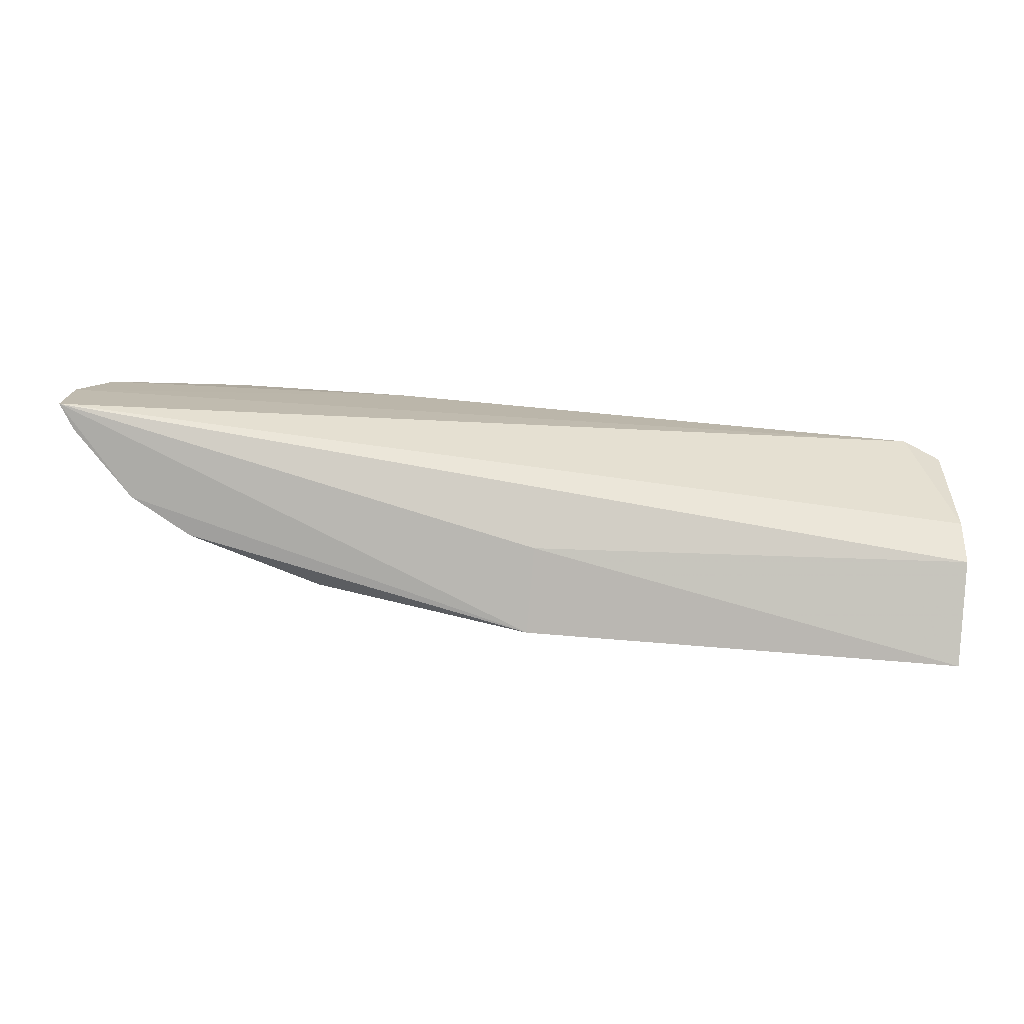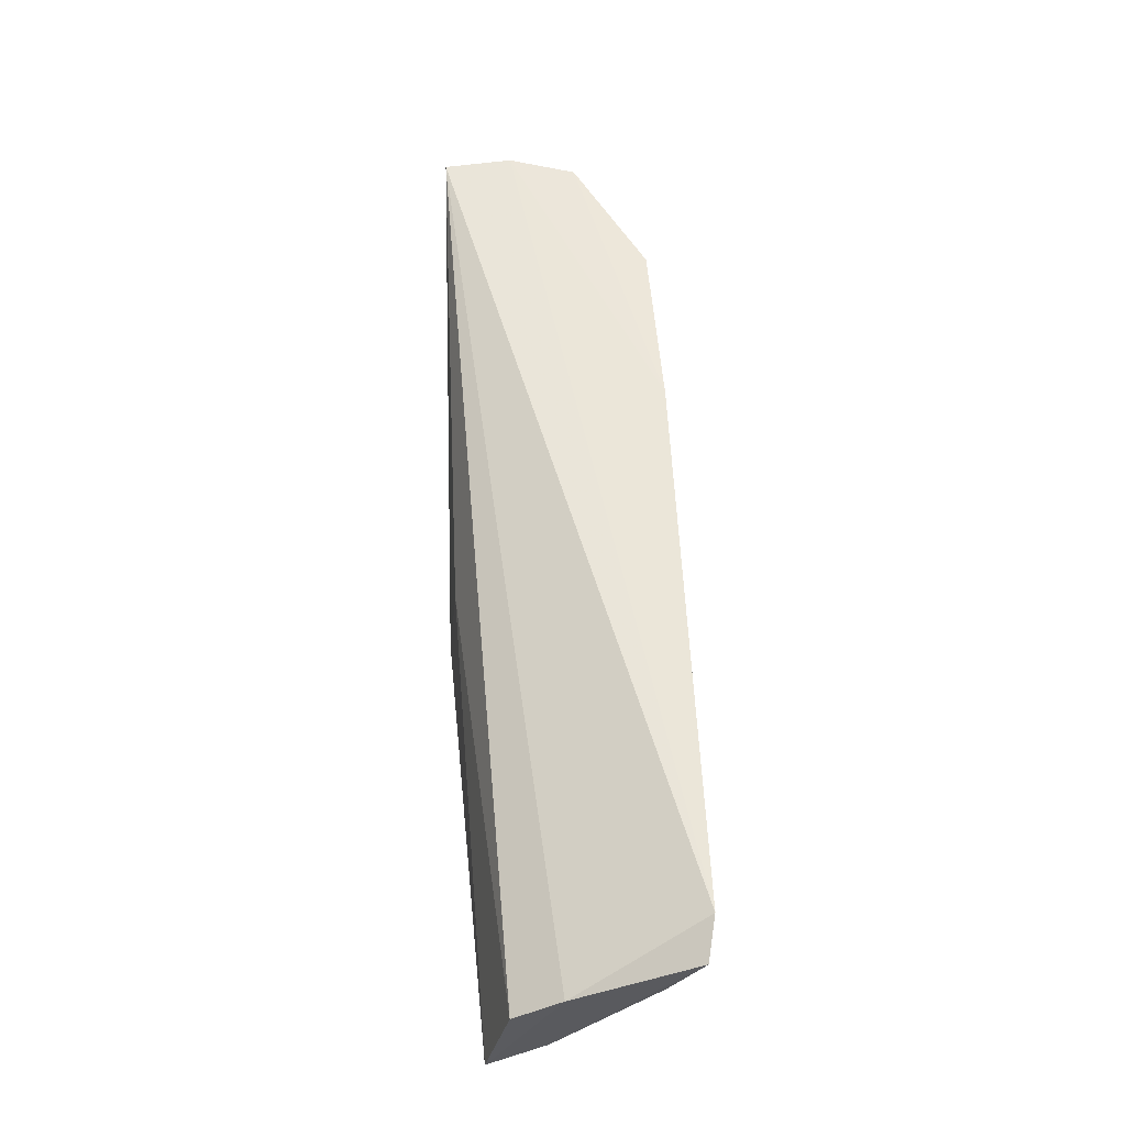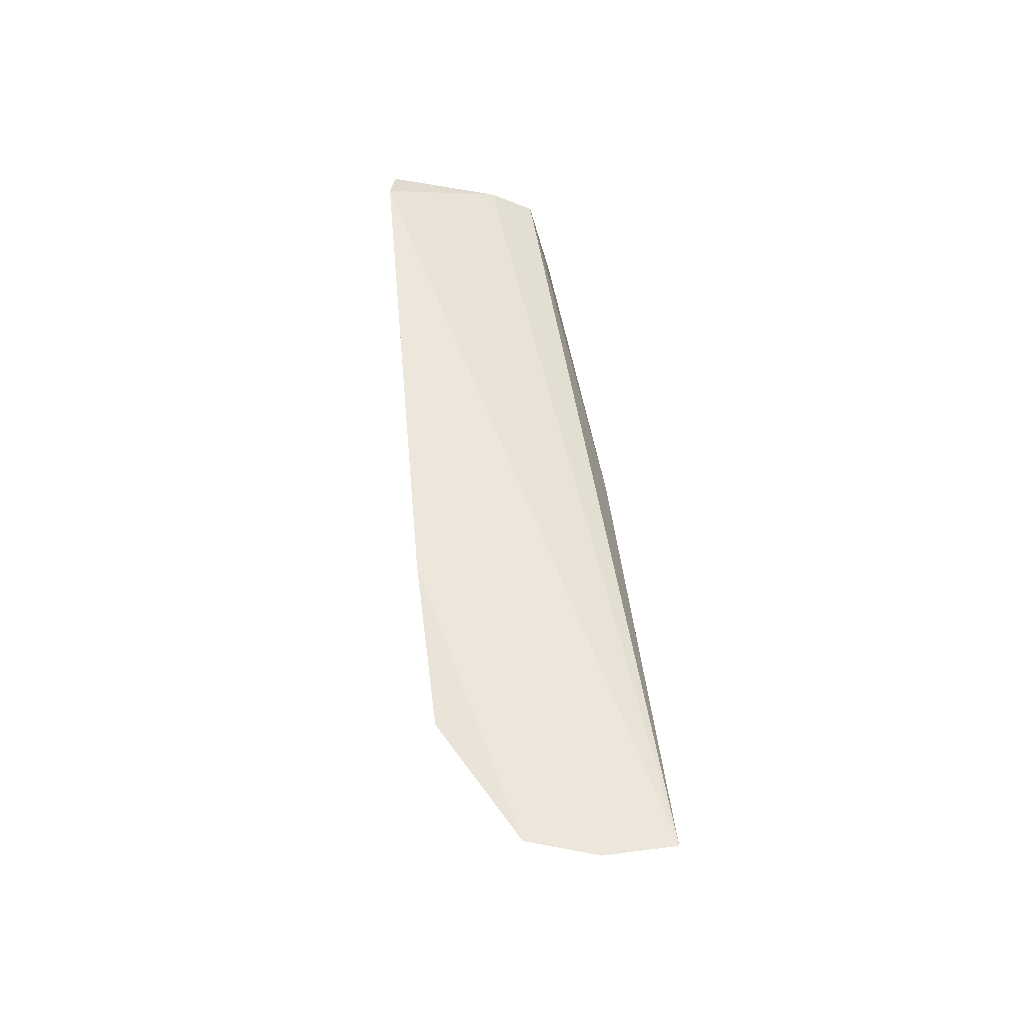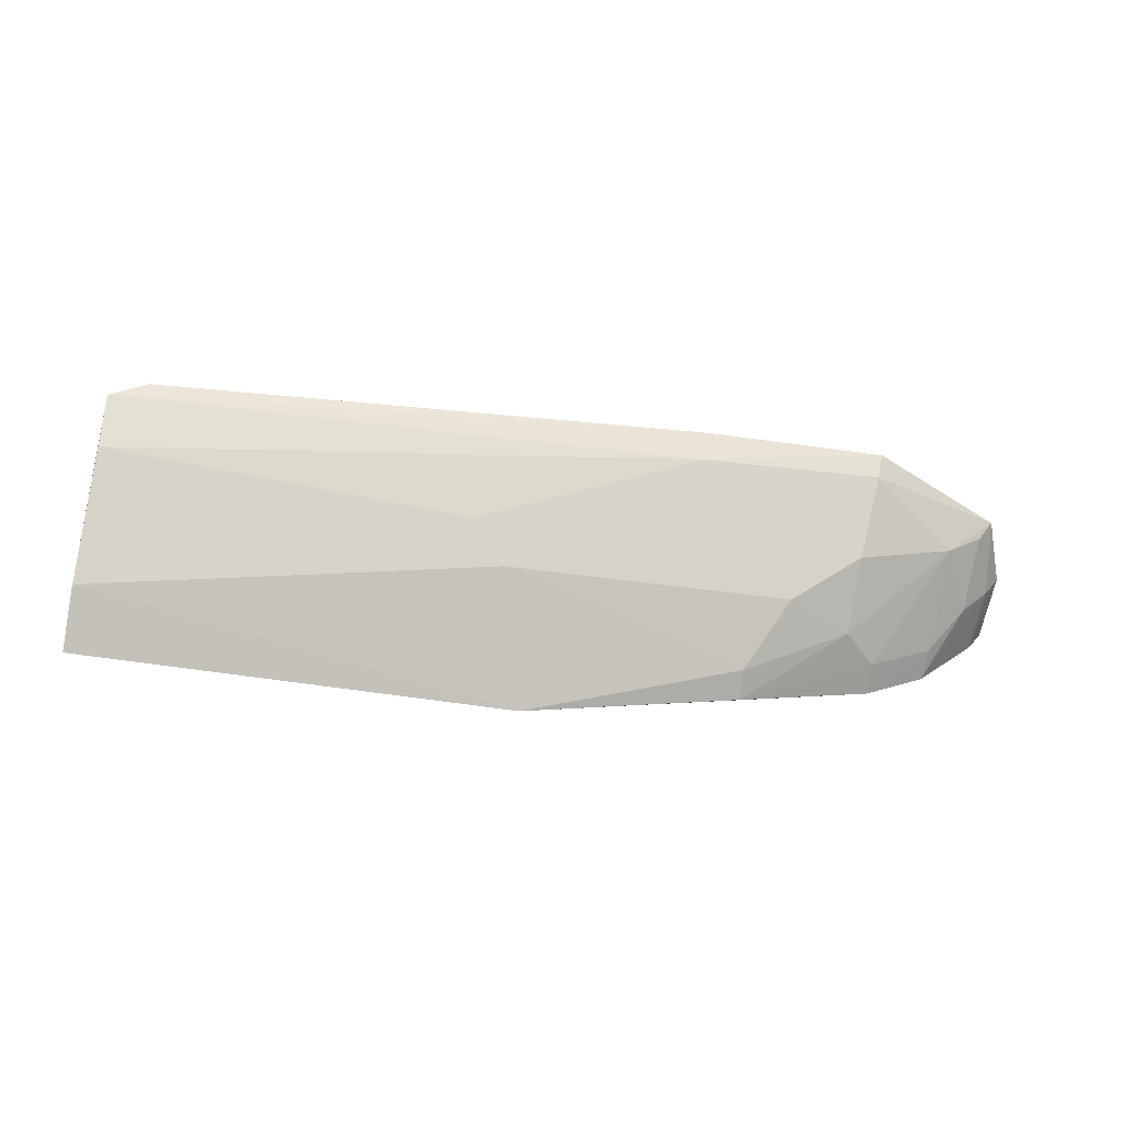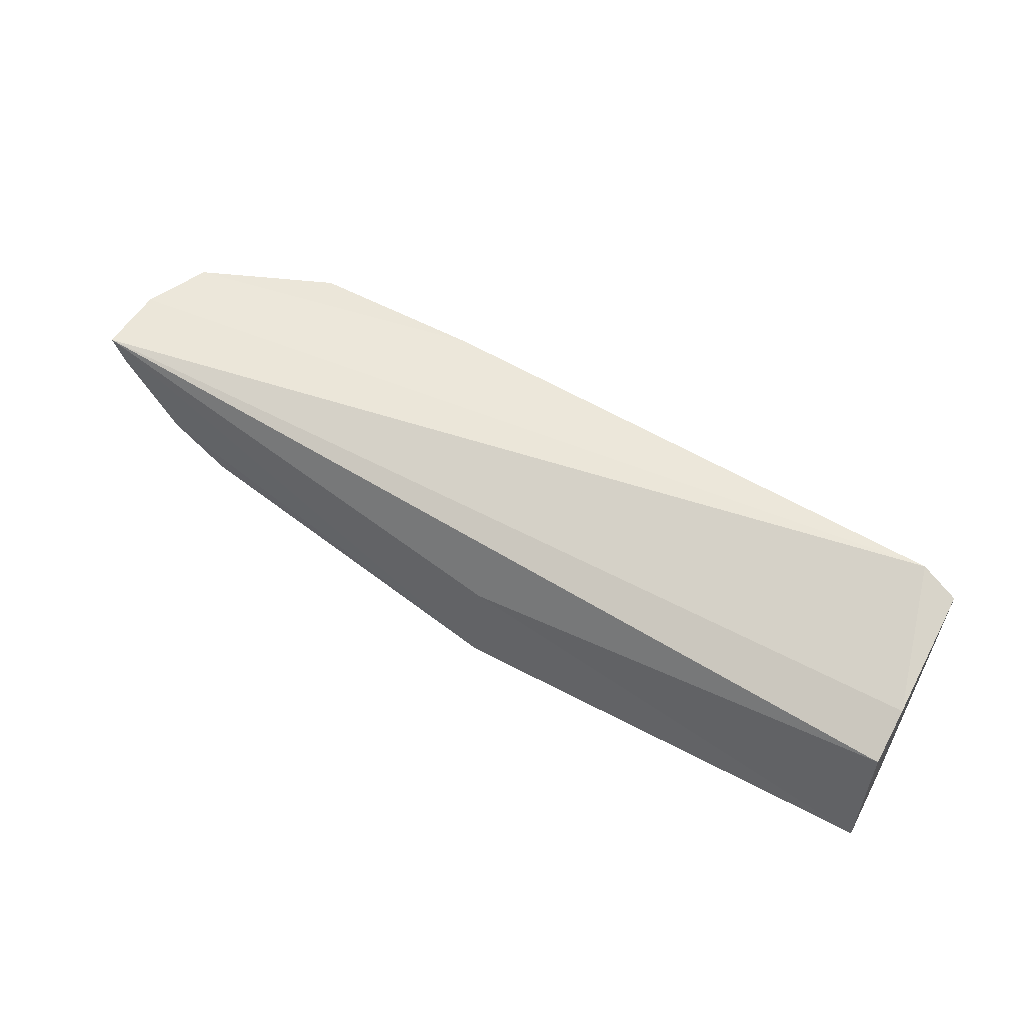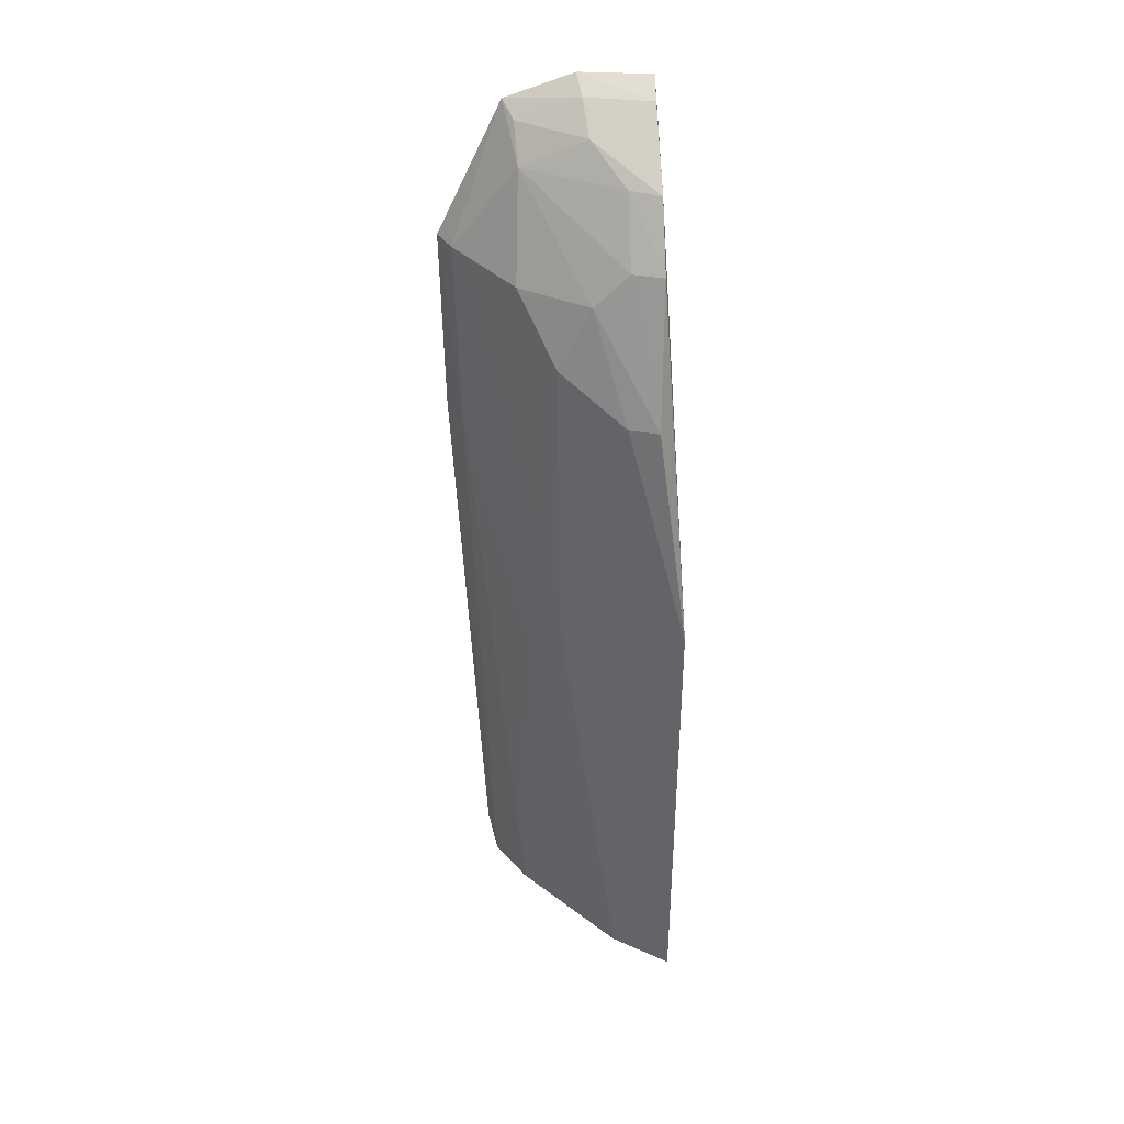
<metadata>
{"format":"obj","ext":"obj","renderer":"f3d","projection":"perspective","resolution":1024,"background":"white","views":[{"elev":-76.4,"azim":-4.6,"up":"+Y"},{"elev":55.4,"azim":83.7,"up":"+Z"},{"elev":51.9,"azim":-99.0,"up":"+Z"},{"elev":-58.3,"azim":170.6,"up":"+Z"},{"elev":51.3,"azim":30.1,"up":"+Z"},{"elev":-54.5,"azim":-90.8,"up":"+Z"}]}
</metadata>
<code>
v -0.02409 0.09868 0.02237
v -0.02073 0.08334 0.01473
v -0.02078 0.0812 0.005667
v -0.07827 0.08425 0.007767
v -0.1021 0.08515 0.02222
v -0.05638 0.09192 0.01169
v -0.02078 0.09778 0.02102
v -0.02064 0.08741 0.01726
v -0.05936 0.08228 0.01319
v -0.0594 0.0815 0.005599
v -0.08832 0.1024 0.02211
v -0.02083 0.08624 0.008486
v -0.08139 0.09243 0.01202
v -0.09003 0.08421 0.01141
v -0.1021 0.09124 0.02244
v -0.07259 0.1005 0.02003
v -0.02092 0.09493 0.0169
v -0.07807 0.08677 0.008614
v -0.0954 0.08453 0.01442
v -0.07247 0.1019 0.02242
v -0.08811 0.1011 0.02026
v -0.05315 0.0946 0.01449
v -0.08703 0.08974 0.01205
v -0.1008 0.08506 0.02002
v -0.09992 0.09704 0.0224
v -0.08717 0.09575 0.01511
v -0.09577 0.09569 0.01867
v -0.08997 0.08684 0.01212
v -0.1008 0.09076 0.02052
v -0.09555 0.08718 0.0152
v -0.09844 0.09015 0.01804
v -0.09877 0.09607 0.02085
f 8 5 2
f 8 1 5
f 8 7 1
f 8 2 3
f 9 3 2
f 9 2 5
f 10 3 9
f 10 9 5
f 12 3 10
f 12 8 3
f 12 7 8
f 14 4 10
f 15 5 1
f 17 7 12
f 17 16 7
f 18 10 4
f 18 13 6
f 18 12 10
f 18 6 12
f 19 14 10
f 19 10 5
f 20 15 1
f 20 16 11
f 20 1 7
f 20 7 16
f 21 11 16
f 22 17 12
f 22 12 6
f 22 16 17
f 22 21 16
f 22 6 21
f 23 13 18
f 23 18 4
f 24 19 5
f 24 5 15
f 25 20 11
f 25 15 20
f 25 11 21
f 26 21 6
f 26 6 13
f 26 13 23
f 27 26 23
f 27 25 21
f 27 21 26
f 28 23 4
f 28 4 14
f 28 27 23
f 29 24 15
f 29 19 24
f 29 15 25
f 30 28 14
f 30 14 19
f 30 27 28
f 31 27 30
f 31 30 19
f 31 19 29
f 32 31 29
f 32 29 25
f 32 25 27
f 32 27 31

</code>
